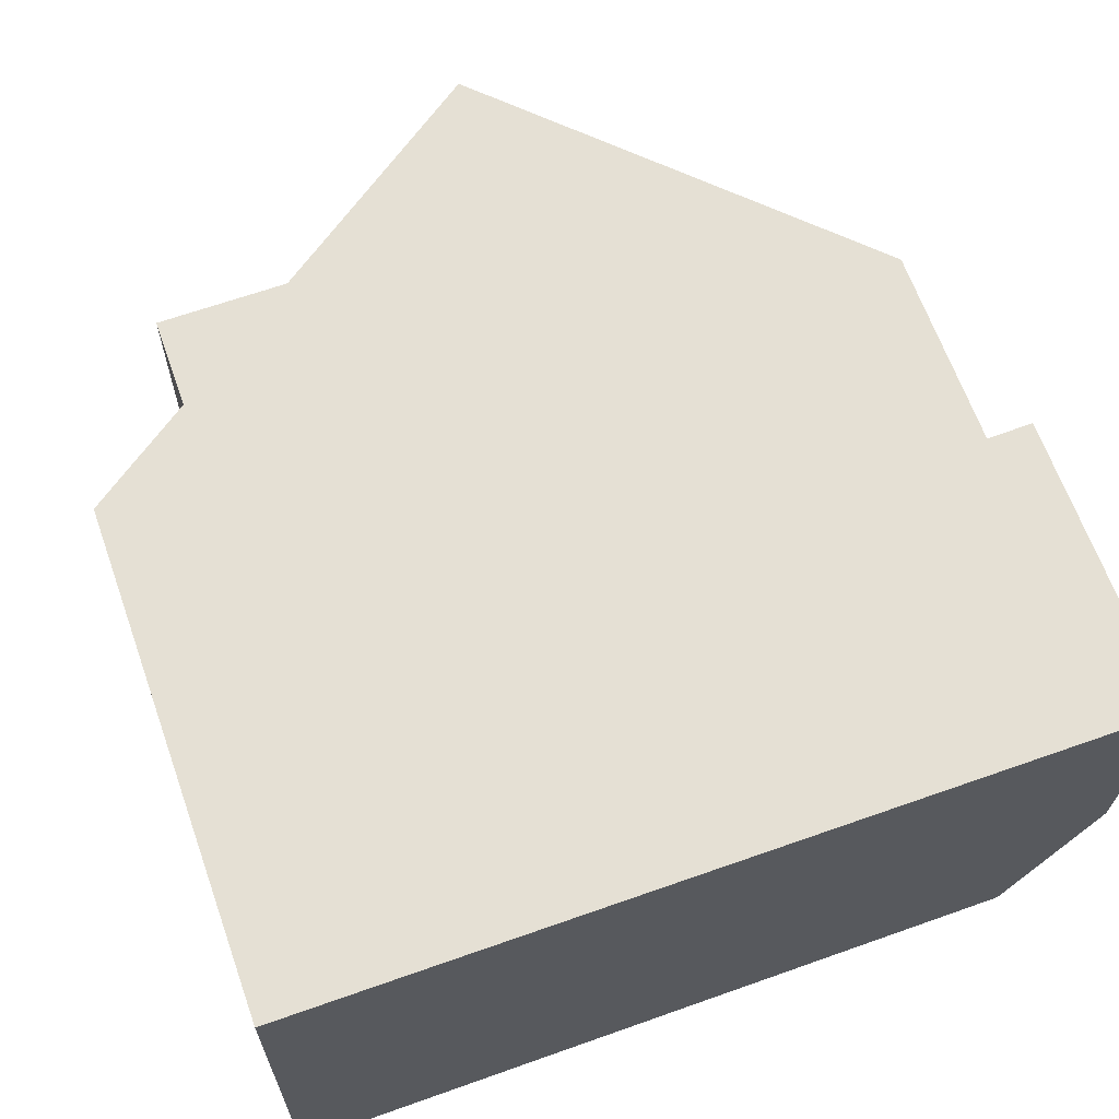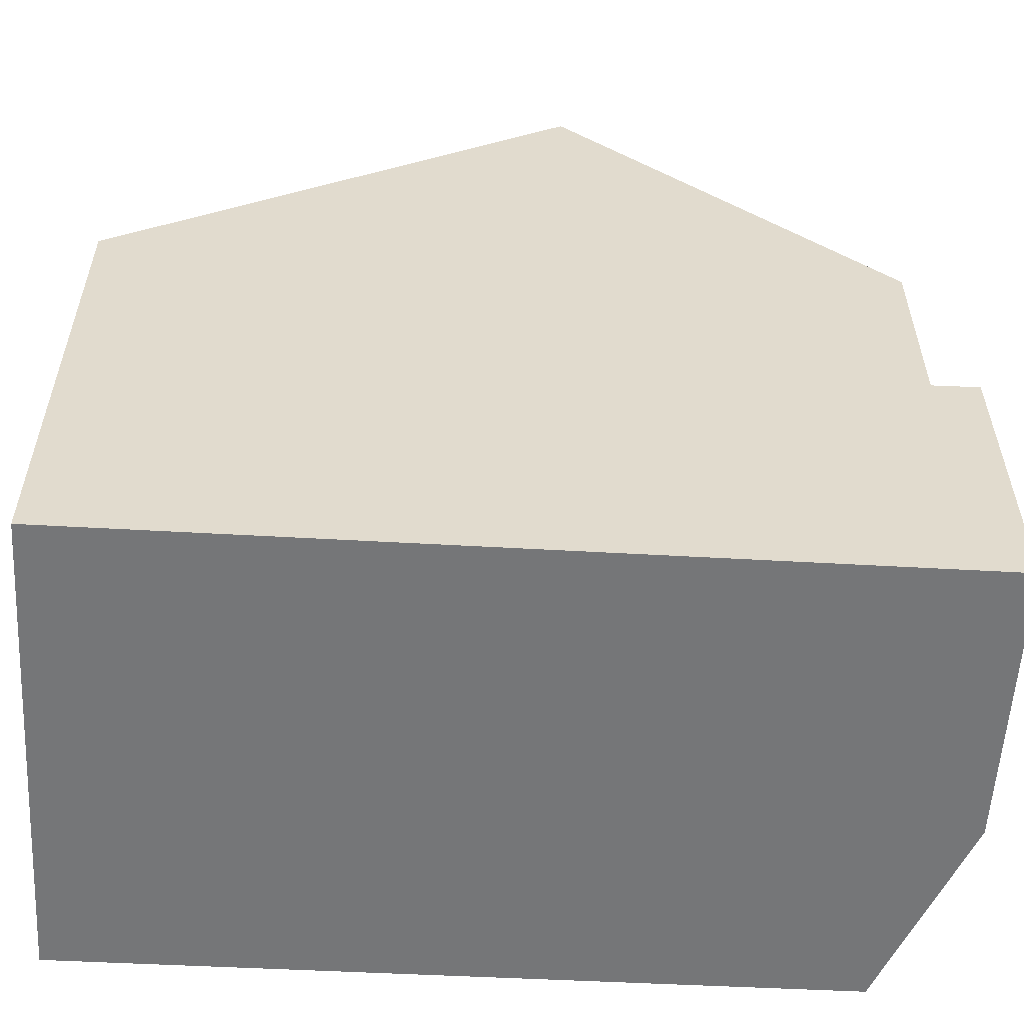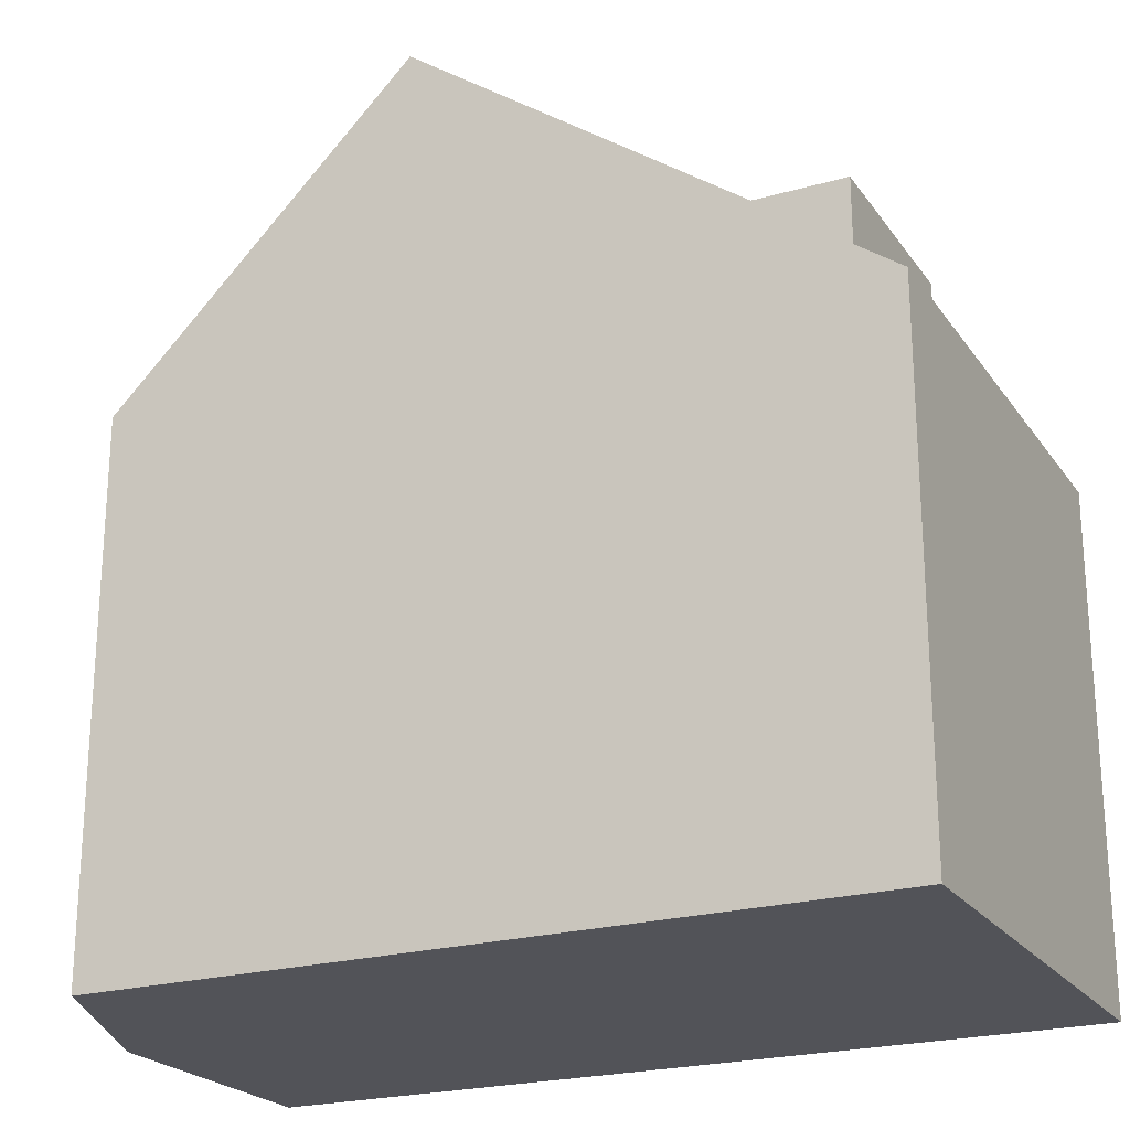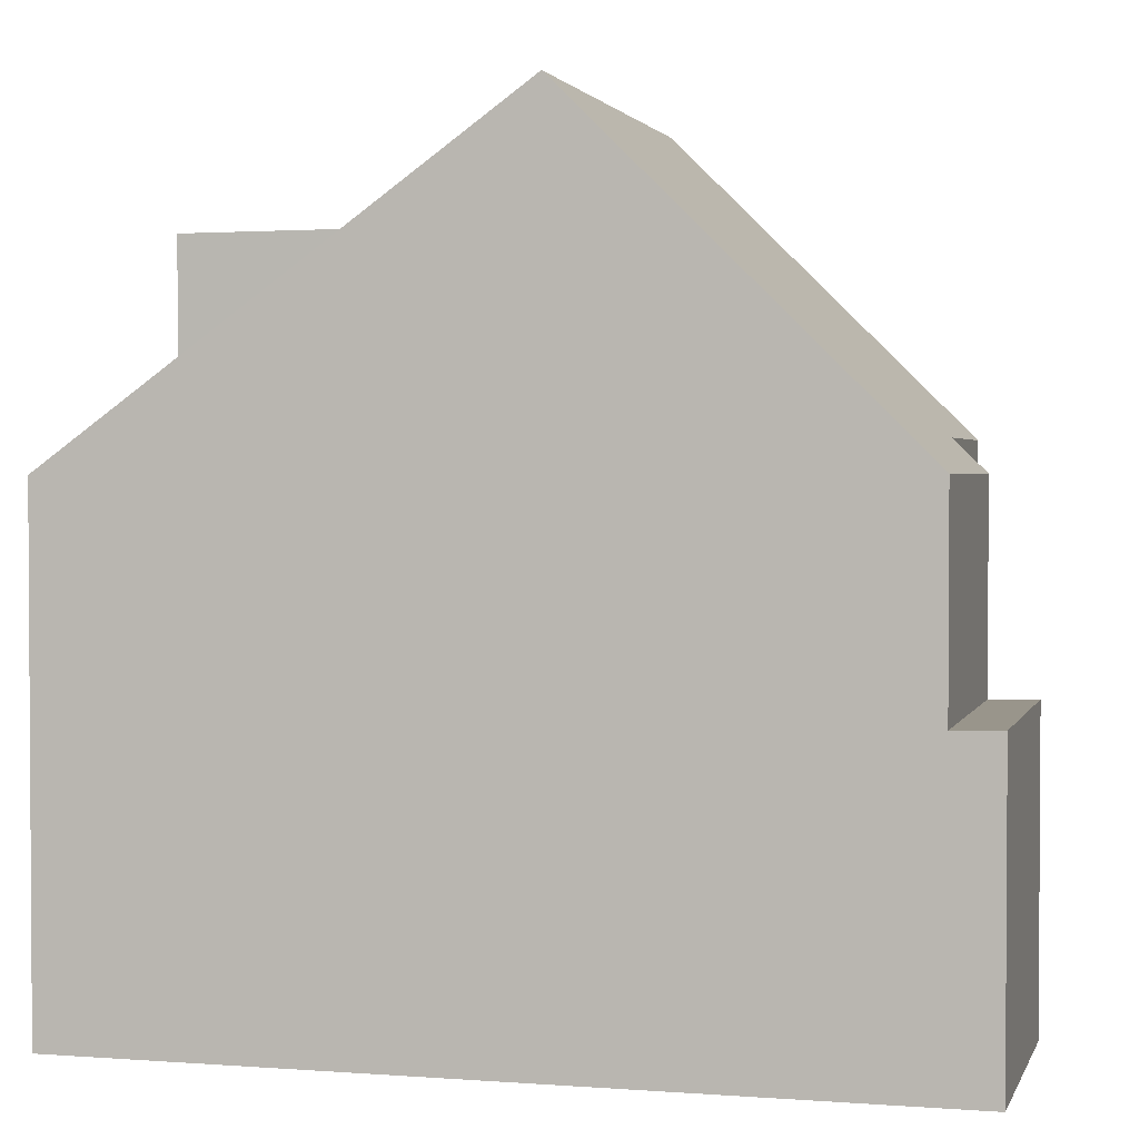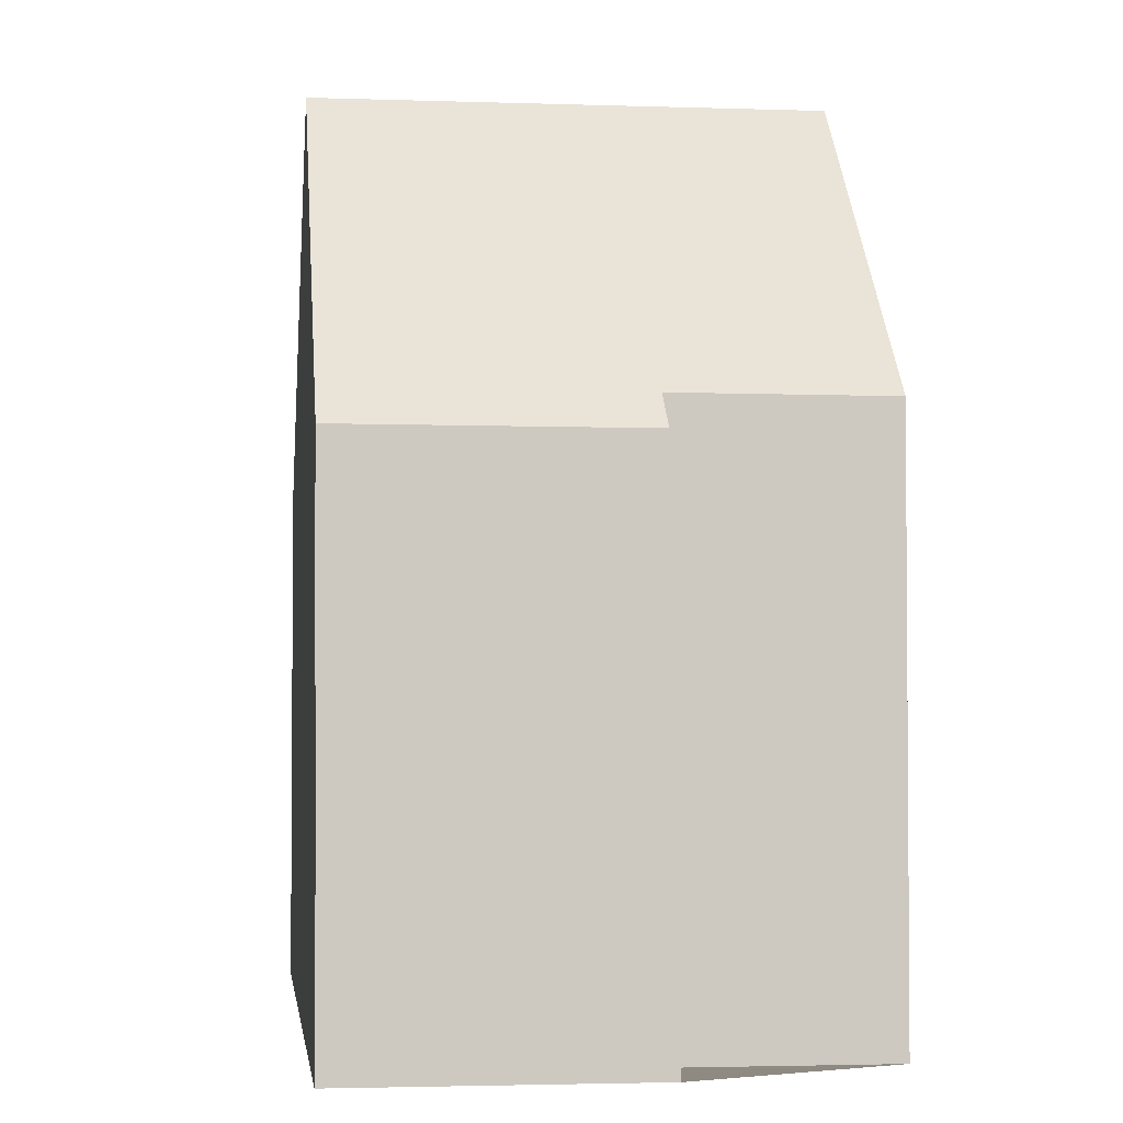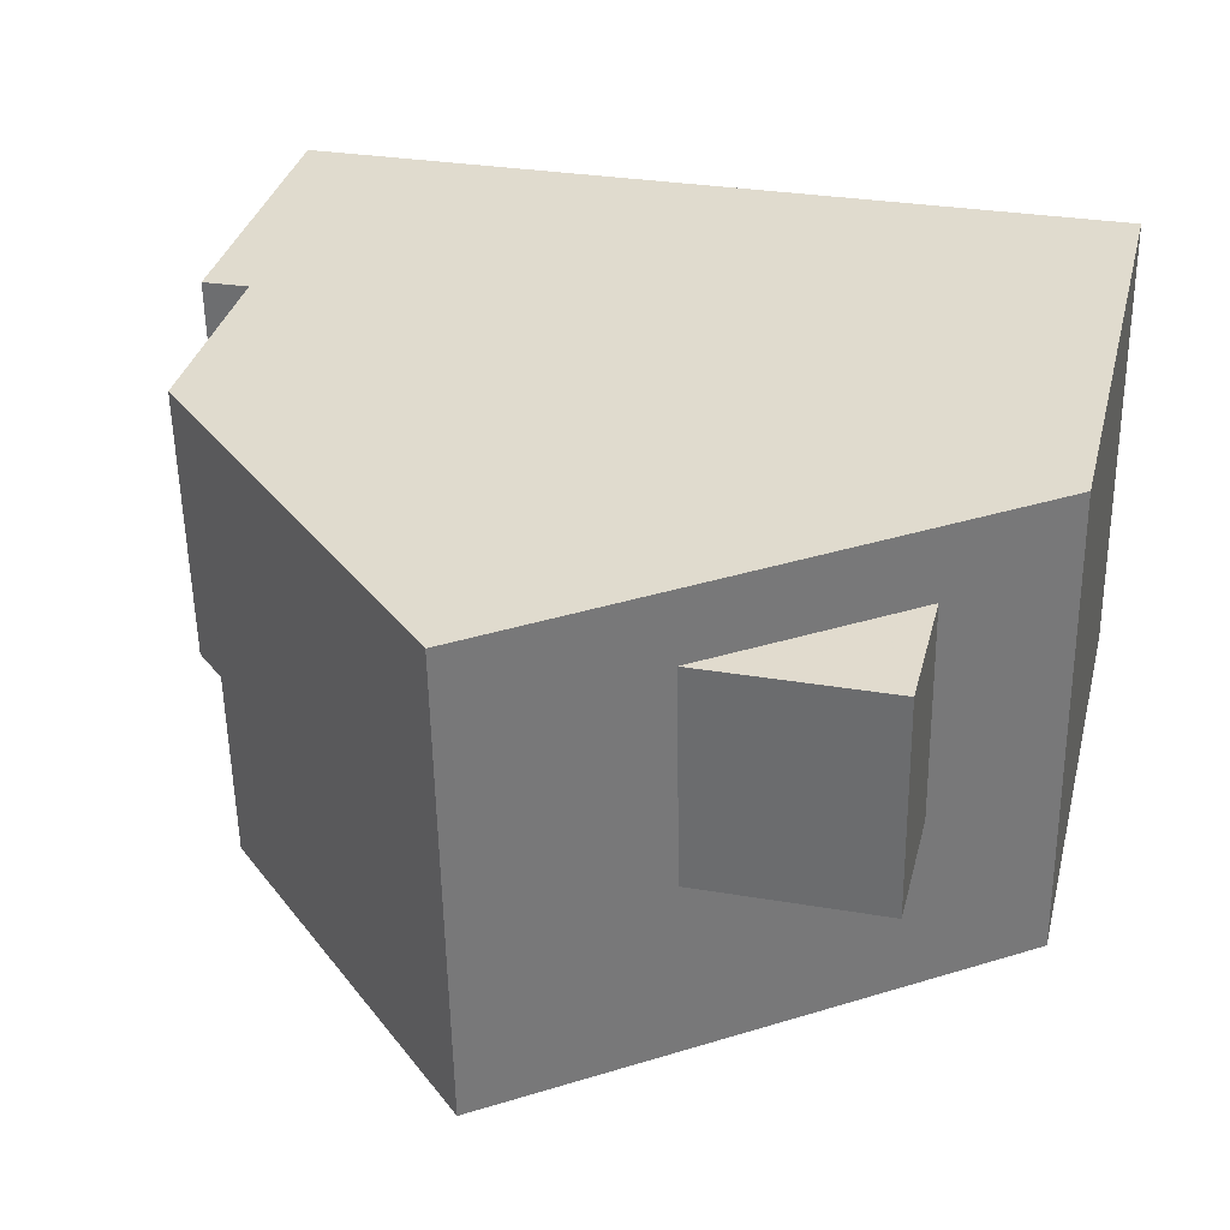
<metadata>
{"format":"obj","ext":"obj","renderer":"f3d","projection":"perspective","resolution":1024,"background":"white","views":[{"elev":65.9,"azim":160.3,"up":"+Y"},{"elev":-56.8,"azim":177.6,"up":"+Z"},{"elev":-22.7,"azim":26.9,"up":"+Z"},{"elev":2.1,"azim":-164.1,"up":"+Z"},{"elev":-2.8,"azim":-96.0,"up":"+Z"},{"elev":34.1,"azim":13.7,"up":"+Y"}]}
</metadata>
<code>
v -537.4 -212.5 5.761
v -537.3 -218 5.775
v -546.1 -215.8 6.14
v -546 -218.1 6.133
v -547 -215.8 3.488
v -547 -212.6 3.465
v -542.7 -212.6 9.545
v -542.6 -218 9.551
v -540.7 -218 8.189
v -540.8 -212.5 8.188
v -540.8 -213.4 8.188
v -542.7 -213.4 9.545
v -537.4 -213.3 5.763
v -542.6 -218 9.551
v -542.7 -212.6 9.545
v -546.5 -212.6 5.779
v -546.5 -215.8 5.773
v -540.8 -213.4 8.188
v -540.7 -215.9 8.188
v -540.8 -213.4 8.188
v -540.7 -215.9 8.188
v -544 -212.6 8.197
v -544 -218 8.199
v -546.5 -212.6 3.453
v -546.5 -215.8 3.476
v -546.5 -215.8 3.476
v -546.5 -212.6 3.453
v -546.5 -212.6 3.453
v -546.5 -215.8 3.476
v -542.7 -213.4 9.545
v -546.5 -213.4 3.459
v -547 -213.4 3.47
v -544 -213.4 8.197
v -546.5 -213.4 5.778
v -538.6 -213.3 6.655
v -538.6 -213.3 8.181
v -546.5 -213.4 3.458
v -546.5 -213.4 3.458
v -546.5 -213.4 5.778
v -546.5 -212.6 5.779
v -546.5 -215.8 5.773
v -546.1 -213.4 6.133
v -546.1 -212.6 6.135
v -546.1 -215.8 6.129
v -538.6 -215.9 8.182
v -540.7 -215.9 8.188
v -542.6 -215.9 9.548
v -537.4 -215.9 5.77
v -542.6 -215.9 9.548
v -544 -215.9 8.198
v -546.1 -216 6.14
v -538.6 -215.9 6.662
v -540.7 -218 8.189
v -542.6 -218 9.551
v -537.3 -217.9 5.775
v -542.6 -218 9.551
v -544 -218 8.199
v -546 -218 6.133
v -546.1 -216 6.151
v -546 -218 6.149
v -546 -218.1 6.149
v -546.1 -212.6 6.154
v -546.1 -213.4 6.153
v -538.6 -213.3 6.655
v -538.6 -215.9 6.662
v -538.6 -218 6.667
v -538.6 -215.9 8.182
v -538.6 -213.3 8.181
v -538.6 -218 6.667
v -538.6 -212.5 6.652
v -538.6 -213.3 6.655
v -538.6 -213.3 8.181
v -538.6 -215.9 8.182
v -538.6 -215.9 6.662
v -538.6 -215 8.182
v -546.5 -215.2 3.472
v -546.5 -215.2 3.471
v -546.5 -215.2 3.471
v -546.5 -215.2 5.774
v -546.1 -215.2 6.13
v -538.6 -215 8.182
v -542.6 -215.1 9.547
v -540.7 -215.1 8.188
v -538.6 -215 6.659
v -540.7 -215.1 8.188
v -542.6 -215.1 9.547
v -547 -215.2 3.483
v -546.1 -215.2 6.152
v -546.5 -215.2 5.774
v -538.6 -215 6.659
v -544 -215.1 8.198
v -537.4 -215 5.768
v -538.6 -214.5 8.182
v -540.7 -214.5 8.188
v -538.6 -214.5 8.182
v -546.5 -214.5 3.467
v -546.5 -214.5 3.467
v -546.5 -214.5 3.467
v -546.1 -214.5 6.131
v -546.5 -214.5 5.776
v -540.7 -214.5 8.188
v -542.6 -214.5 9.547
v -538.6 -214.5 6.658
v -542.6 -214.5 9.547
v -547 -214.5 3.479
v -546.1 -214.5 6.152
v -546.5 -214.5 5.776
v -538.6 -214.5 6.658
v -544 -214.5 8.198
v -537.4 -214.4 5.766
v -542.6 -216.1 9.549
v -540.7 -216.1 8.189
v -538.6 -216.1 6.662
v -542.6 -216.1 9.549
v -546.1 -216.2 6.139
v -546.1 -216.2 6.151
v -544 -216.1 8.198
v -537.4 -216 5.77
v -537.4 -217.9 5.807
v -537.4 -216 5.801
v -537.4 -218 5.807
v -537.4 -213.3 5.792
v -537.4 -212.5 5.789
v -537.4 -215.9 5.8
v -537.4 -215 5.798
v -537.4 -214.4 5.796
v -537.4 -213.3 5.763
v -537.4 -212.5 5.761
v -537.4 -212.5 0
v -537.4 -213.3 0
v -537.4 -218 5.807
v -537.3 -218 5.775
v -537.3 -218 0
v -537.4 -218 0
v -546.1 -215.8 6.129
v -546.1 -215.8 6.14
v -546.1 -215.8 8.882e-16
v -546.1 -215.8 0
v -546 -218 6.133
v -546 -218.1 6.133
v -546 -218.1 8.882e-16
v -546 -218 0
v -547 -215.2 3.483
v -547 -215.8 3.488
v -547 -215.8 0
v -547 -215.2 4.441e-16
v -546.5 -212.6 3.453
v -547 -212.6 3.465
v -547 -212.6 4.441e-16
v -546.5 -212.6 0
v -540.8 -212.5 8.188
v -542.7 -212.6 9.545
v -542.7 -212.6 0
v -540.8 -212.5 0
v -542.6 -218 9.551
v -540.7 -218 8.189
v -540.7 -218 0
v -542.6 -218 0
v -538.6 -212.5 6.652
v -540.8 -212.5 8.188
v -540.8 -212.5 0
v -538.6 -212.5 8.882e-16
v -537.4 -214.4 5.766
v -537.4 -213.3 5.763
v -537.4 -213.3 0
v -537.4 -214.4 0
v -544 -218 8.199
v -542.6 -218 9.551
v -542.6 -218 0
v -544 -218 0
v -542.7 -212.6 9.545
v -544 -212.6 8.197
v -544 -212.6 -1.776e-15
v -542.7 -212.6 0
v -546 -218.1 6.149
v -544 -218 8.199
v -544 -218 0
v -546 -218.1 8.882e-16
v -546.5 -212.6 3.453
v -546.5 -212.6 3.453
v -546.5 -212.6 0
v -546.5 -212.6 -4.441e-16
v -547 -215.8 3.488
v -546.5 -215.8 3.476
v -546.5 -215.8 4.441e-16
v -547 -215.8 0
v -546.5 -215.8 3.476
v -546.5 -215.8 3.476
v -546.5 -215.8 0
v -546.5 -215.8 4.441e-16
v -547 -212.6 3.465
v -547 -213.4 3.47
v -547 -213.4 0
v -547 -212.6 4.441e-16
v -546.1 -212.6 6.135
v -546.5 -212.6 5.779
v -546.5 -212.6 0
v -546.1 -212.6 0
v -546.1 -212.6 6.154
v -546.1 -212.6 6.135
v -546.1 -212.6 0
v -546.1 -212.6 8.882e-16
v -546.5 -215.8 5.773
v -546.1 -215.8 6.129
v -546.1 -215.8 0
v -546.5 -215.8 0
v -537.4 -216 5.77
v -537.4 -215.9 5.77
v -537.4 -215.9 0
v -537.4 -216 8.882e-16
v -546.1 -215.8 6.14
v -546.1 -216 6.14
v -546.1 -216 0
v -546.1 -215.8 8.882e-16
v -537.3 -218 5.775
v -537.3 -217.9 5.775
v -537.3 -217.9 -8.882e-16
v -537.3 -218 0
v -546.1 -216.2 6.139
v -546 -218 6.133
v -546 -218 0
v -546.1 -216.2 0
v -546 -218.1 6.133
v -546 -218.1 6.149
v -546 -218.1 8.882e-16
v -546 -218.1 8.882e-16
v -544 -212.6 8.197
v -546.1 -212.6 6.154
v -546.1 -212.6 8.882e-16
v -544 -212.6 -1.776e-15
v -540.7 -218 8.189
v -538.6 -218 6.667
v -538.6 -218 0
v -540.7 -218 0
v -537.4 -212.5 5.789
v -538.6 -212.5 6.652
v -538.6 -212.5 8.882e-16
v -537.4 -212.5 8.882e-16
v -547 -214.5 3.479
v -547 -215.2 3.483
v -547 -215.2 4.441e-16
v -547 -214.5 0
v -537.4 -215.9 5.77
v -537.4 -215 5.768
v -537.4 -215 8.882e-16
v -537.4 -215.9 0
v -547 -213.4 3.47
v -547 -214.5 3.479
v -547 -214.5 0
v -547 -213.4 0
v -537.4 -215 5.768
v -537.4 -214.4 5.766
v -537.4 -214.4 0
v -537.4 -215 8.882e-16
v -546.1 -216 6.14
v -546.1 -216.2 6.139
v -546.1 -216.2 0
v -546.1 -216 0
v -537.3 -217.9 5.775
v -537.4 -216 5.77
v -537.4 -216 8.882e-16
v -537.3 -217.9 -8.882e-16
v -538.6 -218 6.667
v -537.4 -218 5.807
v -537.4 -218 0
v -538.6 -218 0
v -537.4 -212.5 5.761
v -537.4 -212.5 5.789
v -537.4 -212.5 8.882e-16
v -537.4 -212.5 0
v -546.1 -215.8 0
v -547 -215.8 0
v -547 -212.6 0
v -537.4 -212.5 0
v -537.3 -218 0
v -546 -218.1 0
f 32 6 24 31
f 71 11 10 70
f 12 7 10 11
f 83 46 47 82
f 63 42 43 62
f 34 16 28 37
f 33 22 15 30
f 31 24 27 38
f 76 25 5 87
f 88 59 51 3 44 80
f 75 45 52 90
f 78 29 17 89
f 86 49 50 91
f 77 26 25 76
f 42 39 40 43
f 80 44 41 79
f 112 53 54 111
f 113 66 53 112
f 116 60 58 115
f 114 56 57 117
f 53 9 8 54
f 69 9 53 66
f 61 4 58 60
f 56 14 23 57
f 117 57 60 116
f 60 57 23 61
f 62 22 33 63
f 91 50 59 88
f 120 118 55 119
f 93 81 85 94
f 119 55 2 121
f 123 1 13 122
f 125 92 48 124
f 64 20 72
f 74 21 73
f 97 31 38 96
f 100 39 42 99
f 102 12 11 101
f 105 32 31 97
f 99 42 63 106
f 108 35 36 95
f 107 34 37 98
f 109 33 30 104
f 106 63 33 109
f 81 67 19 85
f 122 13 110 126
f 94 18 68 93
f 96 77 76 97
f 99 80 79 100
f 101 83 82 102
f 97 76 87 105
f 106 88 80 99
f 95 75 90 108
f 98 78 89 107
f 104 86 91 109
f 109 91 88 106
f 126 110 92 125
f 111 47 46 112
f 112 46 65 113
f 115 51 59 116
f 117 50 49 114
f 116 59 50 117
f 124 48 118 120
f 119 66 113 120
f 121 69 66 119
f 122 71 70 123
f 124 65 84 125
f 126 103 71 122
f 125 84 103 126
f 120 113 65 124
f 128 129 130 127
f 132 133 134 131
f 136 137 138 135
f 140 141 142 139
f 144 145 146 143
f 148 149 150 147
f 152 153 154 151
f 156 157 158 155
f 160 161 162 159
f 164 165 166 163
f 168 169 170 167
f 172 173 174 171
f 176 177 178 175
f 180 181 182 179
f 184 185 186 183
f 188 189 190 187
f 192 193 194 191
f 196 197 198 195
f 200 201 202 199
f 204 205 206 203
f 208 209 210 207
f 212 213 214 211
f 216 217 218 215
f 220 221 222 219
f 224 225 226 223
f 228 229 230 227
f 232 233 234 231
f 236 237 238 235
f 240 241 242 239
f 244 245 246 243
f 248 249 250 247
f 252 253 254 251
f 256 257 258 255
f 260 261 262 259
f 264 265 266 263
f 268 269 270 267
f 272 273 274 275 276 271

</code>
